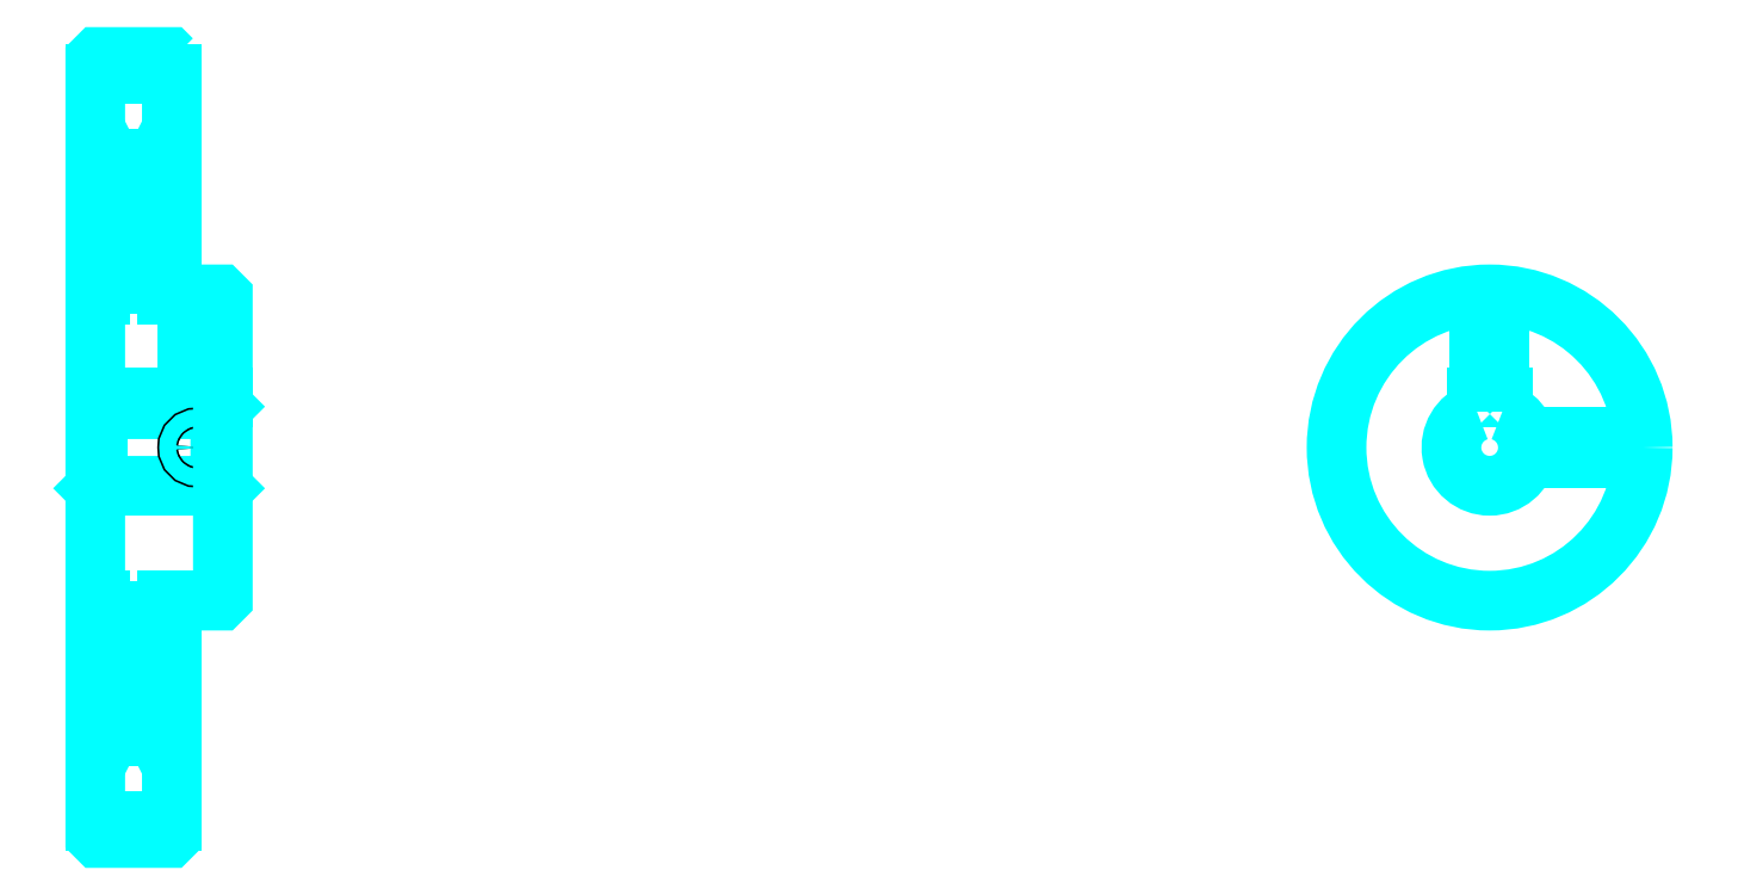
<metadata>
{"format":"dxf","ext":"dxf","renderer":"ezdxf+matplotlib","layout":"modelspace","background":"white","min_lineweight":24,"dpi":150}
</metadata>
<code>
0
SECTION
2
ENTITIES
0
ARC
8
0
10
175.6
20
207.7
30
0
40
2
50
270
51
0
0
ARC
8
0
10
175.6
20
143.7
30
0
40
2
50
0
51
90
0
LINE
8
0
10
174.6
20
248.9
30
0
11
189.6
21
248.9
31
0
0
LINE
8
0
10
174.6
20
102.6
30
0
11
189.6
21
102.6
31
0
0
LINE
8
0
10
199.6
20
183.7
30
0
11
199.1
21
183.2
31
0
0
LINE
8
0
10
199.6
20
167.7
30
0
11
199.1
21
168.2
31
0
0
LINE
8
0
10
174.6
20
167.7
30
0
11
175.1
21
168.2
31
0
0
LINE
8
0
10
174.6
20
205.7
30
0
11
175.6
21
205.7
31
0
0
LINE
8
0
10
174.6
20
145.7
30
0
11
175.6
21
145.7
31
0
0
POLYLINE
8
0
66
1
10
0
20
0
30
0
70
2
0
VERTEX
8
0
10
186.6
20
207.7
30
0
70
0
0
VERTEX
8
0
10
186.6
20
232.4
30
0
70
0
0
VERTEX
8
0
10
189.6
20
238.2
30
0
70
0
0
SEQEND
8
0
0
POLYLINE
8
0
66
1
10
0
20
0
30
0
70
2
0
VERTEX
8
0
10
177.6
20
207.7
30
0
70
0
0
VERTEX
8
0
10
177.6
20
232.4
30
0
70
0
0
VERTEX
8
0
10
174.6
20
238.2
30
0
70
0
0
SEQEND
8
0
0
POLYLINE
8
0
66
1
10
0
20
0
30
0
70
2
0
VERTEX
8
0
10
186.6
20
143.7
30
0
70
0
0
VERTEX
8
0
10
186.6
20
119.1
30
0
70
0
0
VERTEX
8
0
10
189.6
20
113.2
30
0
70
0
0
SEQEND
8
0
0
POLYLINE
8
0
66
1
10
0
20
0
30
0
70
2
0
VERTEX
8
0
10
177.6
20
143.7
30
0
70
0
0
VERTEX
8
0
10
177.6
20
119.1
30
0
70
0
0
VERTEX
8
0
10
174.6
20
113.2
30
0
70
0
0
SEQEND
8
0
0
POLYLINE
8
0
66
1
10
0
20
0
30
0
70
2
0
VERTEX
8
0
10
174.6
20
183.7
30
0
70
0
0
VERTEX
8
0
10
175.1
20
183.2
30
0
70
0
0
VERTEX
8
0
10
175.1
20
168.2
30
0
70
0
0
VERTEX
8
0
10
199.1
20
168.2
30
0
70
0
0
VERTEX
8
0
10
199.1
20
183.2
30
0
70
0
0
VERTEX
8
0
10
175.1
20
183.2
30
0
70
0
0
SEQEND
8
0
0
ARC
8
0
10
447.8
20
175.7
30
0
40
7.5
50
109.5
51
70.53
0
POLYLINE
8
0
66
1
10
0
20
0
30
0
70
2
0
VERTEX
8
0
10
450.3
20
182.8
30
0
70
0
0
VERTEX
8
0
10
450.3
20
185.5
30
0
70
0
0
VERTEX
8
0
10
445.3
20
185.5
30
0
70
0
0
VERTEX
8
0
10
445.3
20
182.8
30
0
70
0
0
SEQEND
8
0
0
LINE
8
0
10
174.6
20
185.5
30
0
11
199.6
21
185.5
31
0
0
POLYLINE
8
0
66
1
10
0
20
0
30
0
70
2
0
VERTEX
8
0
10
196.6
20
205.7
30
0
70
0
0
VERTEX
8
0
10
196.6
20
185.5
30
0
70
0
0
SEQEND
8
0
0
POLYLINE
8
0
66
1
10
0
20
0
30
0
70
2
0
VERTEX
8
0
10
192.6
20
205.7
30
0
70
0
0
VERTEX
8
0
10
192.6
20
185.5
30
0
70
0
0
SEQEND
8
0
0
POLYLINE
8
0
66
1
10
0
20
0
30
0
70
2
0
VERTEX
8
0
10
196.2
20
205.7
30
0
70
0
0
VERTEX
8
0
10
196.2
20
185.5
30
0
70
0
0
SEQEND
8
0
0
POLYLINE
8
0
66
1
10
0
20
0
30
0
70
2
0
VERTEX
8
0
10
193
20
205.7
30
0
70
0
0
VERTEX
8
0
10
193
20
185.5
30
0
70
0
0
SEQEND
8
0
0
POLYLINE
8
0
66
1
10
0
20
0
30
0
70
2
0
VERTEX
8
0
10
445.8
20
185.5
30
0
70
0
0
VERTEX
8
0
10
445.8
20
205.7
30
0
70
0
0
SEQEND
8
0
0
POLYLINE
8
0
66
1
10
0
20
0
30
0
70
2
0
VERTEX
8
0
10
449.8
20
185.5
30
0
70
0
0
VERTEX
8
0
10
449.8
20
205.7
30
0
70
0
0
SEQEND
8
0
0
POLYLINE
8
0
66
1
10
0
20
0
30
0
70
2
0
VERTEX
8
0
10
446.2
20
185.5
30
0
70
0
0
VERTEX
8
0
10
446.2
20
205.7
30
0
70
0
0
SEQEND
8
0
0
POLYLINE
8
0
66
1
10
0
20
0
30
0
70
2
0
VERTEX
8
0
10
449.5
20
185.5
30
0
70
0
0
VERTEX
8
0
10
449.5
20
205.7
30
0
70
0
0
SEQEND
8
0
0
CIRCLE
8
0
10
194.6
20
175.7
30
0
40
2
0
CIRCLE
8
0
10
194.6
20
175.7
30
0
40
1.62
0
POLYLINE
8
0
66
1
10
0
20
0
30
0
70
2
0
VERTEX
8
0
10
455.1
20
177.7
30
0
70
0
0
VERTEX
8
0
10
477.8
20
177.7
30
0
70
0
0
SEQEND
8
0
0
POLYLINE
8
0
66
1
10
0
20
0
30
0
70
2
0
VERTEX
8
0
10
455.1
20
173.7
30
0
70
0
0
VERTEX
8
0
10
477.8
20
173.7
30
0
70
0
0
SEQEND
8
0
0
POLYLINE
8
0
66
1
10
0
20
0
30
0
70
2
0
VERTEX
8
0
10
455.2
20
177.4
30
0
70
0
0
VERTEX
8
0
10
477.8
20
177.4
30
0
70
0
0
SEQEND
8
0
0
POLYLINE
8
0
66
1
10
0
20
0
30
0
70
2
0
VERTEX
8
0
10
455.2
20
174.1
30
0
70
0
0
VERTEX
8
0
10
477.8
20
174.1
30
0
70
0
0
SEQEND
8
0
0
POLYLINE
8
0
66
1
10
0
20
0
30
0
70
2
0
VERTEX
8
0
10
174.6
20
167.7
30
0
70
0
0
VERTEX
8
0
10
174.6
20
99.74
30
0
70
0
0
VERTEX
8
0
10
175.1
20
99.24
30
0
70
0
0
VERTEX
8
0
10
189.1
20
99.24
30
0
70
0
0
VERTEX
8
0
10
189.6
20
99.74
30
0
70
0
0
VERTEX
8
0
10
189.6
20
145.7
30
0
70
0
0
VERTEX
8
0
10
199.1
20
145.7
30
0
70
0
0
VERTEX
8
0
10
199.6
20
146.2
30
0
70
0
0
VERTEX
8
0
10
199.6
20
205.2
30
0
70
0
0
VERTEX
8
0
10
199.1
20
205.7
30
0
70
0
0
VERTEX
8
0
10
189.6
20
205.7
30
0
70
0
0
VERTEX
8
0
10
189.6
20
251.7
30
0
70
0
0
SEQEND
8
0
0
POLYLINE
8
0
66
1
10
0
20
0
30
0
70
2
0
VERTEX
8
0
10
189.6
20
251.7
30
0
70
0
0
VERTEX
8
0
10
189.1
20
252.2
30
0
70
0
0
VERTEX
8
0
10
175.1
20
252.2
30
0
70
0
0
VERTEX
8
0
10
174.6
20
251.7
30
0
70
0
0
VERTEX
8
0
10
174.6
20
167.7
30
0
70
0
0
SEQEND
8
0
0
ARC
8
0
10
188.6
20
143.7
30
0
40
2
50
90
51
180
0
ARC
8
0
10
188.6
20
207.7
30
0
40
2
50
180
51
270
0
LINE
8
0
10
189.6
20
145.7
30
0
11
188.6
21
145.7
31
0
0
LINE
8
0
10
188.6
20
205.7
30
0
11
189.6
21
205.7
31
0
0
LINE
8
0
10
186.6
20
232.4
30
0
11
186.6
21
207.7
31
0
0
LINE
8
0
10
186.6
20
143.7
30
0
11
186.6
21
119.1
31
0
0
CIRCLE
8
0
10
447.8
20
175.7
30
0
40
30
0
ENDSEC
0
EOF

</code>
